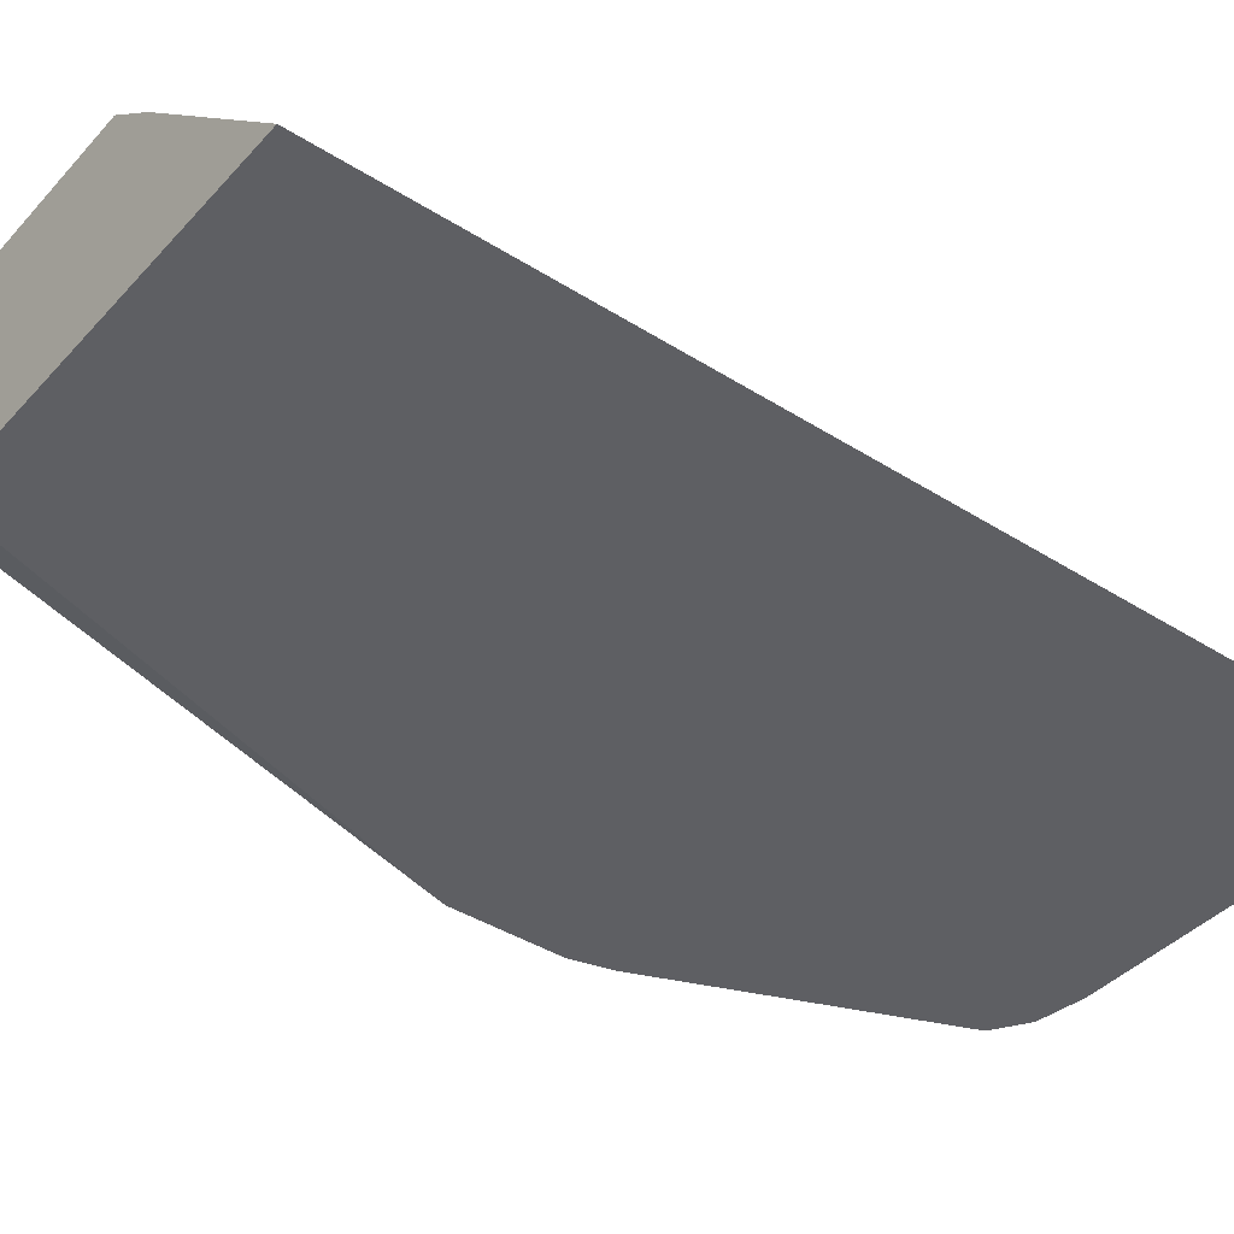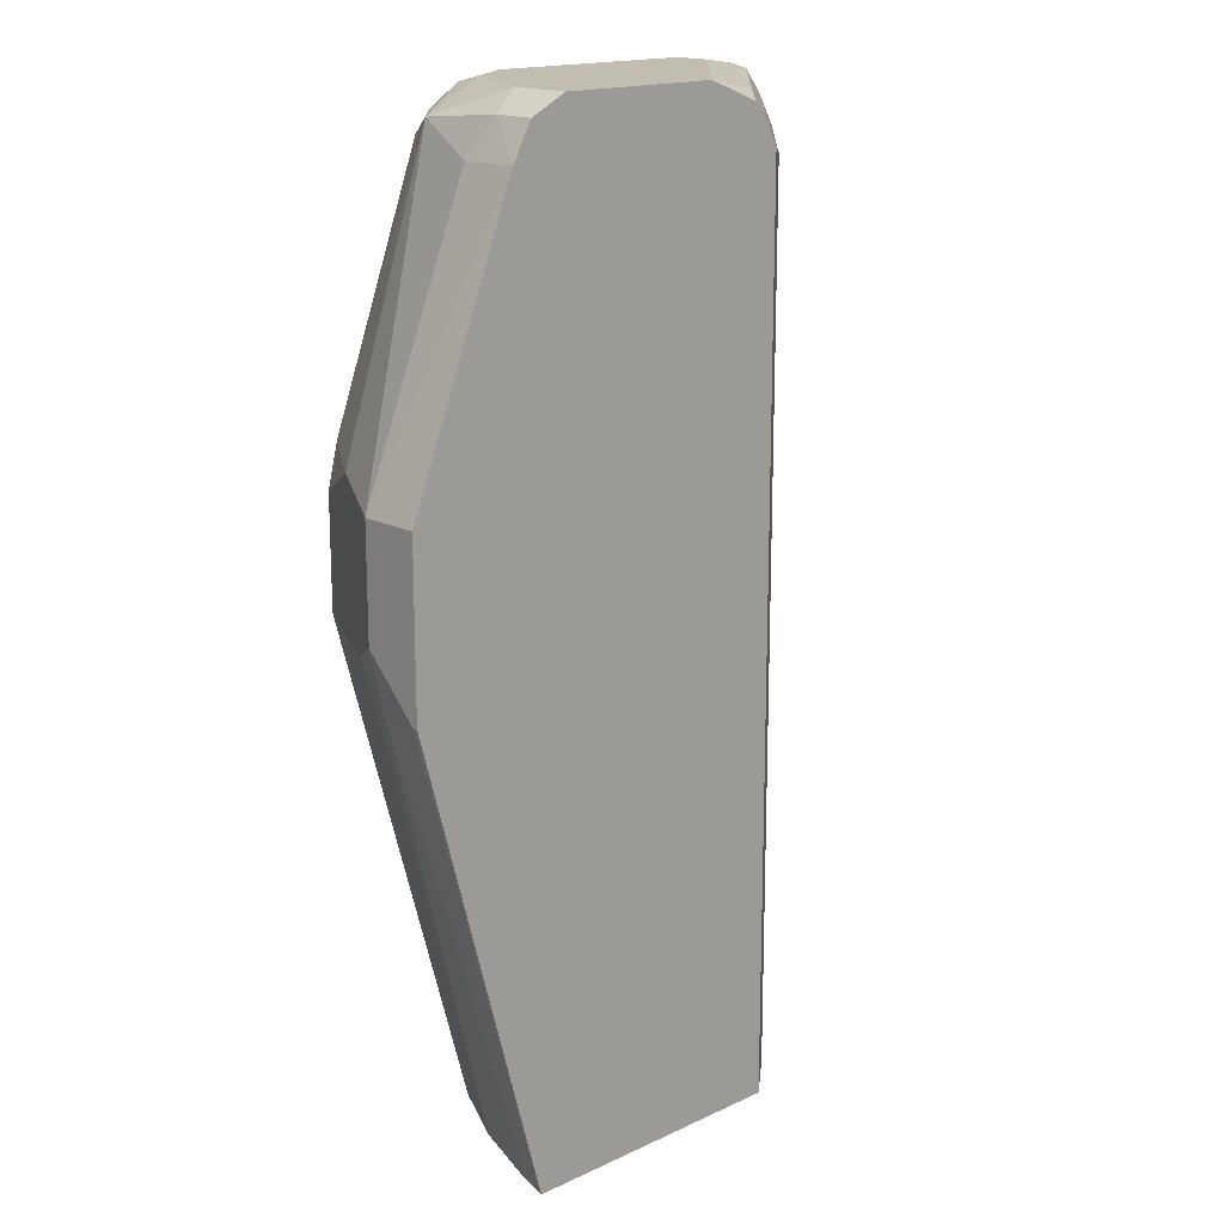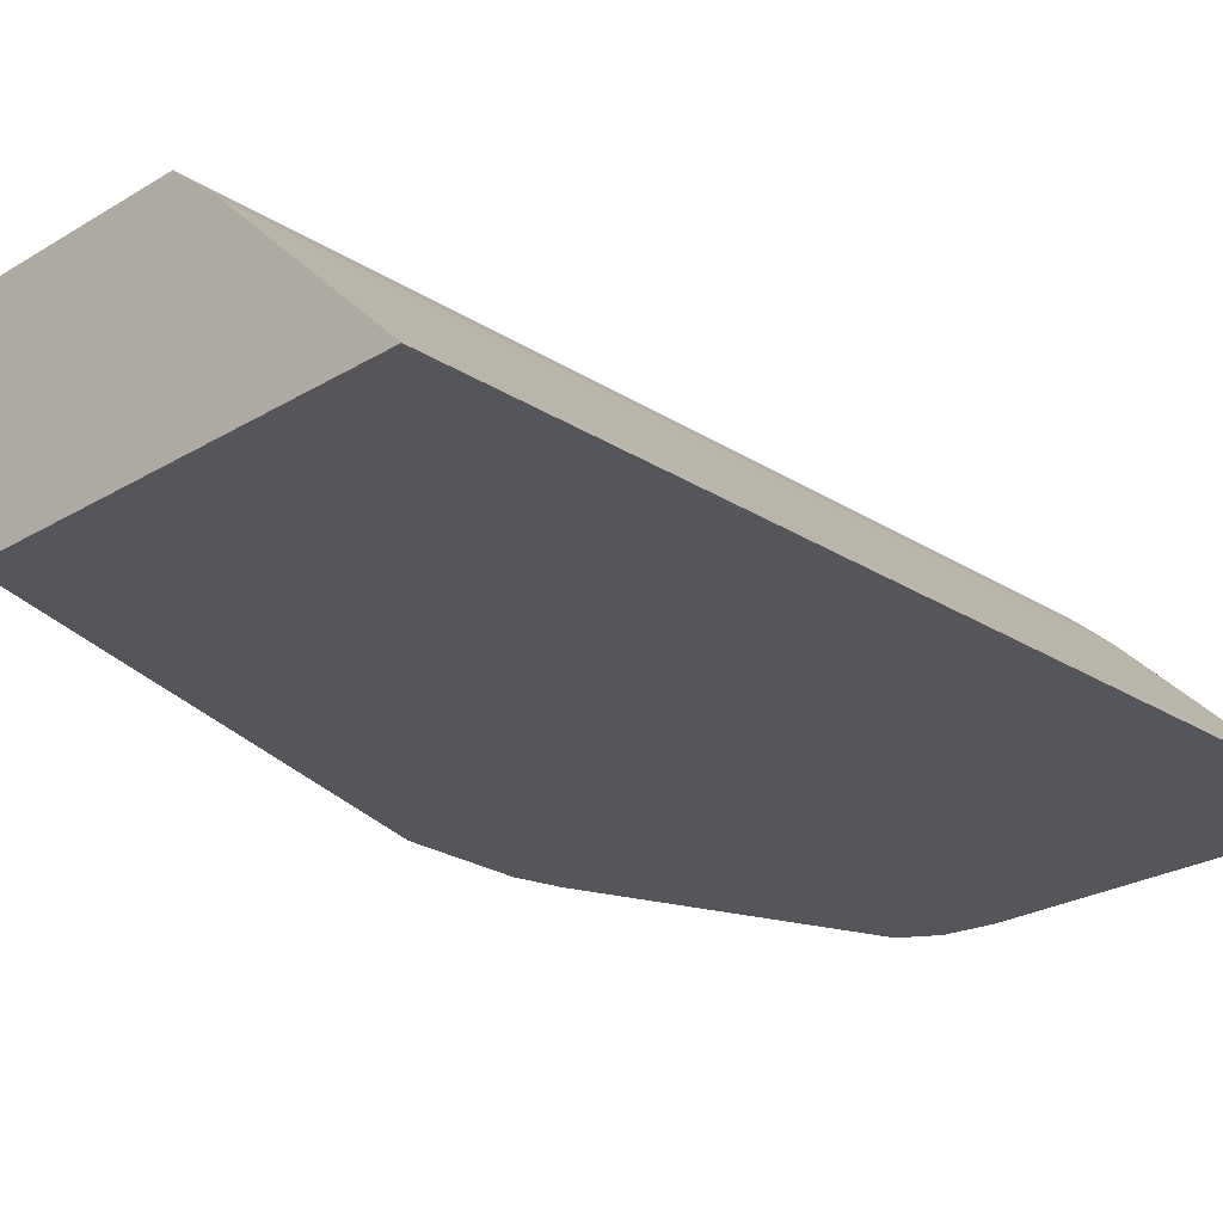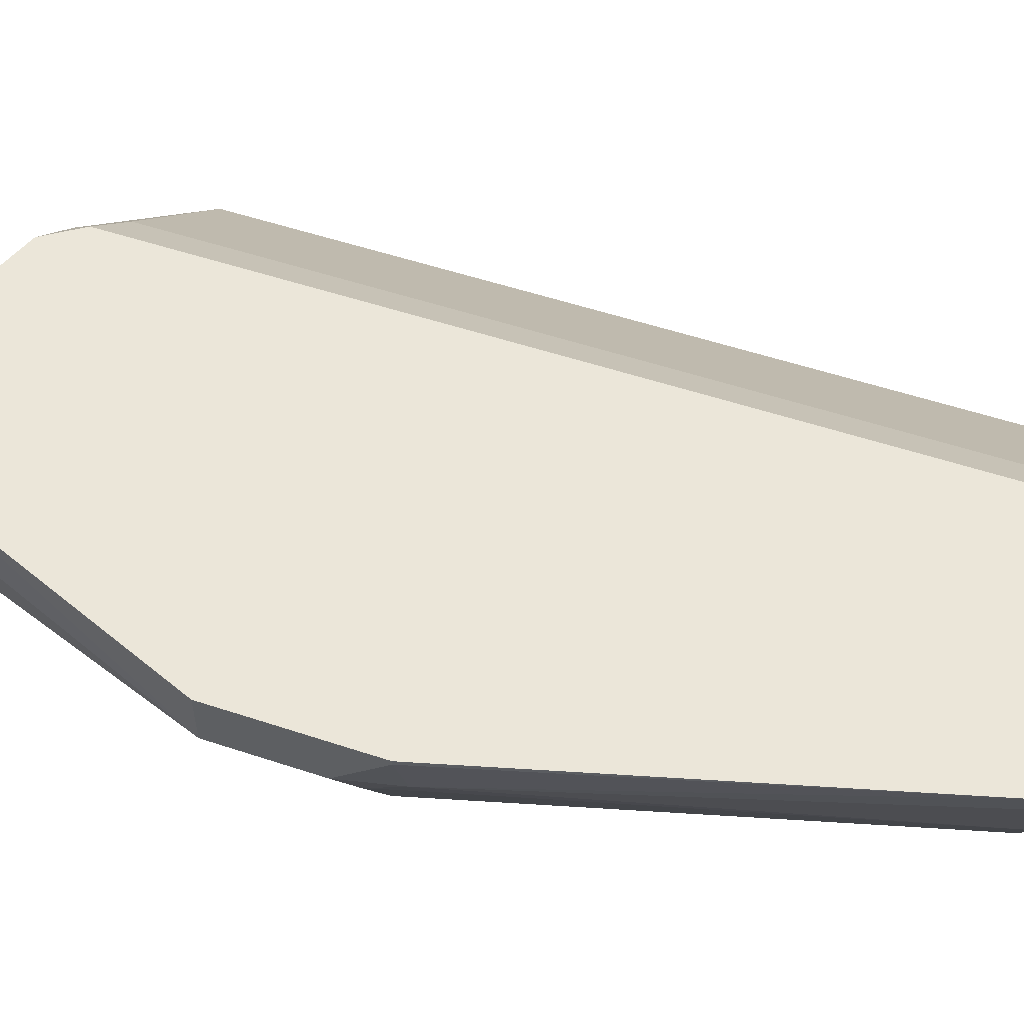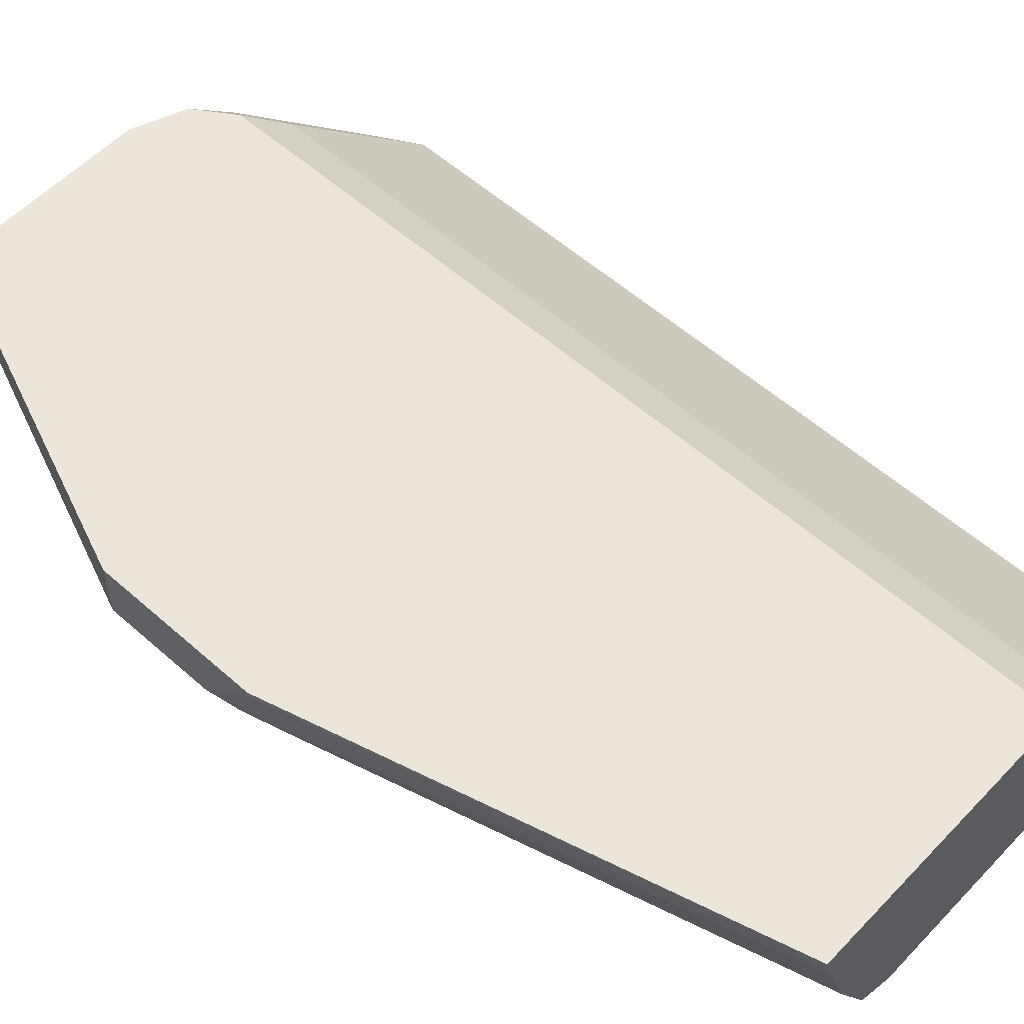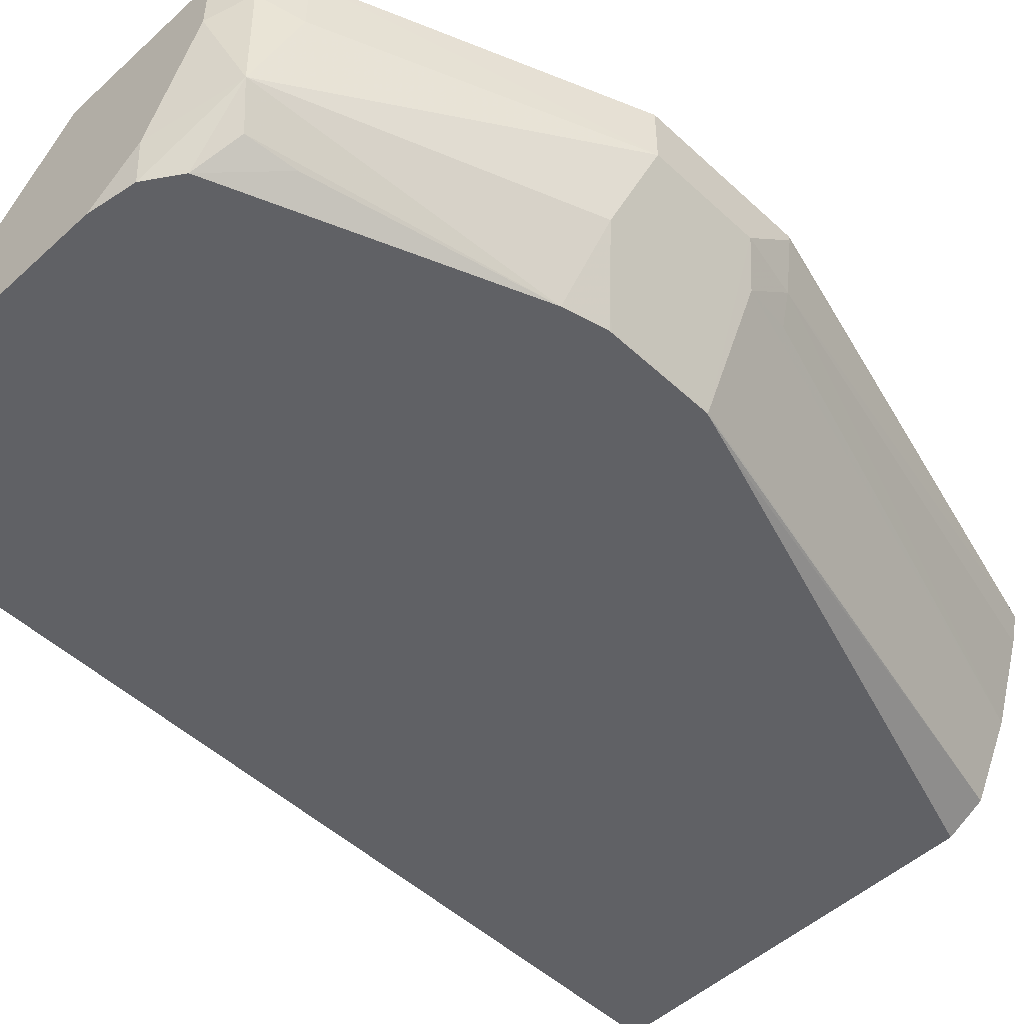
<metadata>
{"format":"obj","ext":"obj","renderer":"f3d","projection":"perspective","resolution":1024,"background":"white","views":[{"elev":-40.7,"azim":-127.8,"up":"+Y"},{"elev":16.7,"azim":136.8,"up":"+Z"},{"elev":-25.1,"azim":-135.7,"up":"+Y"},{"elev":55.7,"azim":109.1,"up":"+Y"},{"elev":56.2,"azim":132.9,"up":"+Y"},{"elev":-50.4,"azim":44.7,"up":"+Y"}]}
</metadata>
<code>
v 0.09087 -0.232 0.1886
v 0.1965 -0.1272 0.1886
v 0.3348 -0.232 0.1886
v 0.09087 -0.232 0.7521
v 0.2271 -0.1006 0.1886
v 0.1965 -0.1272 0.7513
v 0.3583 -0.2196 0.1886
v 0.4302 -0.232 0.4818
v 0.1094 -0.232 0.7798
v 0.1156 -0.2196 0.7745
v 0.1503 -0.1849 0.7745
v 0.2197 -0.1156 0.7745
v 0.2271 -0.1006 0.7595
v 0.4045 -0.1006 0.1886
v 0.3739 -0.1886 0.1886
v 0.4393 -0.2312 0.5086
v 0.4382 -0.232 0.5073
v 0.1148 -0.232 0.7872
v 0.1214 -0.2254 0.7889
v 0.2254 -0.1214 0.7889
v 0.2439 -0.1006 0.7847
v 0.3999 -0.1192 0.1886
v 0.4855 -0.1006 0.4855
v 0.4855 -0.104 0.4855
v 0.4768 -0.1387 0.4812
v 0.3814 -0.1734 0.1886
v 0.4739 -0.1618 0.5086
v 0.4388 -0.232 0.5094
v 0.4855 -0.1387 0.5202
v 0.4393 -0.2312 0.5779
v 0.128 -0.232 0.7922
v 0.2774 -0.1006 0.7976
v 0.4855 -0.1006 0.5895
v 0.4681 -0.1561 0.4769
v 0.4388 -0.232 0.5787
v 0.4855 -0.1387 0.5895
v 0.4623 -0.1849 0.601
v 0.1387 -0.232 0.7935
v 0.1734 -0.2081 0.7976
v 0.3814 -0.1006 0.7976
v 0.4168 -0.1006 0.7635
v 0.4321 -0.232 0.6055
v 0.4161 -0.1387 0.7629
v 0.3988 -0.1907 0.7802
v 0.1734 -0.232 0.7976
v 0.3814 -0.1387 0.7976
v 0.3882 -0.1006 0.7942
v 0.4046 -0.1006 0.786
v 0.4046 -0.1272 0.786
v 0.3872 -0.2138 0.7687
v 0.393 -0.2196 0.7398
v 0.3628 -0.232 0.7789
v 0.3468 -0.2081 0.7976
v 0.342 -0.232 0.7928
v 0.3509 -0.232 0.7868
v 0.3121 -0.232 0.7976
f 25 27 34
f 24 29 25
f 25 34 26
f 25 29 27
f 26 34 27
f 42 50 51
f 30 37 35
f 31 38 39
f 31 39 32
f 23 29 24
f 30 36 37
f 23 36 29
f 16 27 29
f 22 25 26
f 20 32 21
f 19 32 20
f 19 31 32
f 18 31 19
f 16 35 28
f 16 30 35
f 16 36 30
f 16 29 36
f 32 39 45
f 16 28 17
f 23 33 36
f 32 56 53
f 41 48 49
f 32 46 40
f 53 56 54
f 50 52 51
f 47 49 48
f 46 49 47
f 44 52 50
f 44 55 52
f 44 54 55
f 44 53 54
f 44 46 53
f 44 49 46
f 43 49 44
f 42 51 52
f 42 44 50
f 41 49 43
f 15 27 16
f 40 46 47
f 38 45 39
f 37 44 42
f 36 44 37
f 36 43 44
f 36 41 43
f 35 37 42
f 33 41 36
f 32 53 46
f 15 26 27
f 32 45 56
f 14 24 25
f 2 6 13
f 1 6 2
f 1 4 6
f 1 9 4
f 1 18 9
f 1 31 18
f 1 38 31
f 1 45 38
f 1 56 45
f 1 55 54
f 1 52 55
f 2 13 5
f 1 42 52
f 1 28 35
f 1 17 28
f 1 8 17
f 1 3 8
f 1 7 3
f 1 15 7
f 1 26 15
f 1 22 26
f 1 14 22
f 1 5 14
f 14 25 22
f 1 35 42
f 3 7 8
f 1 54 56
f 4 9 10
f 14 23 24
f 12 21 13
f 1 2 5
f 11 20 12
f 11 19 20
f 10 19 11
f 9 19 10
f 9 18 19
f 7 17 8
f 7 16 17
f 7 15 16
f 5 23 14
f 5 33 23
f 12 20 21
f 5 41 33
f 4 10 11
f 4 12 13
f 4 13 6
f 5 13 21
f 5 21 32
f 4 11 12
f 5 40 47
f 5 47 48
f 5 48 41
f 5 32 40

</code>
